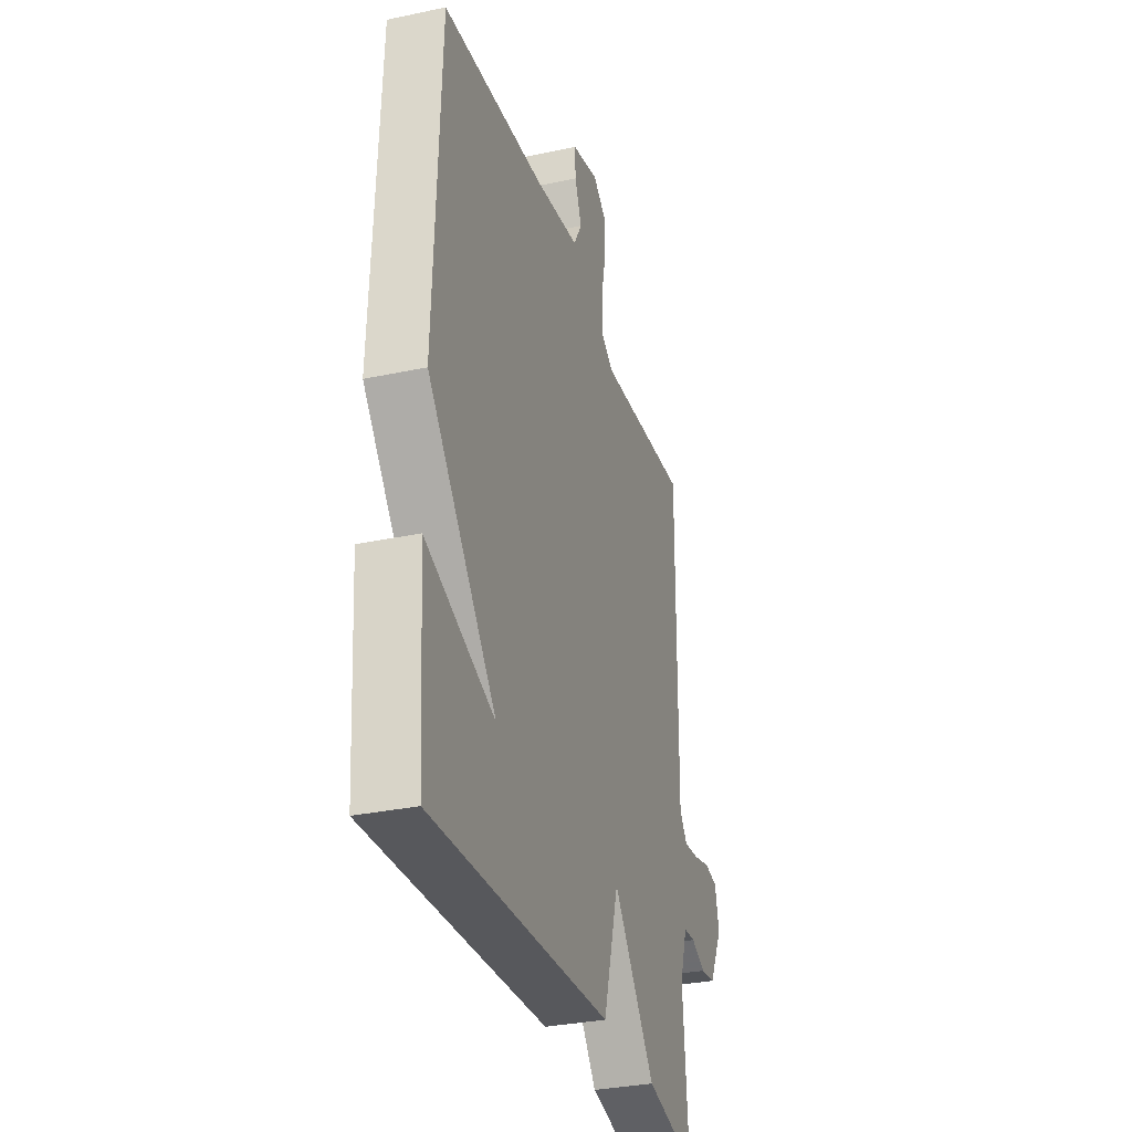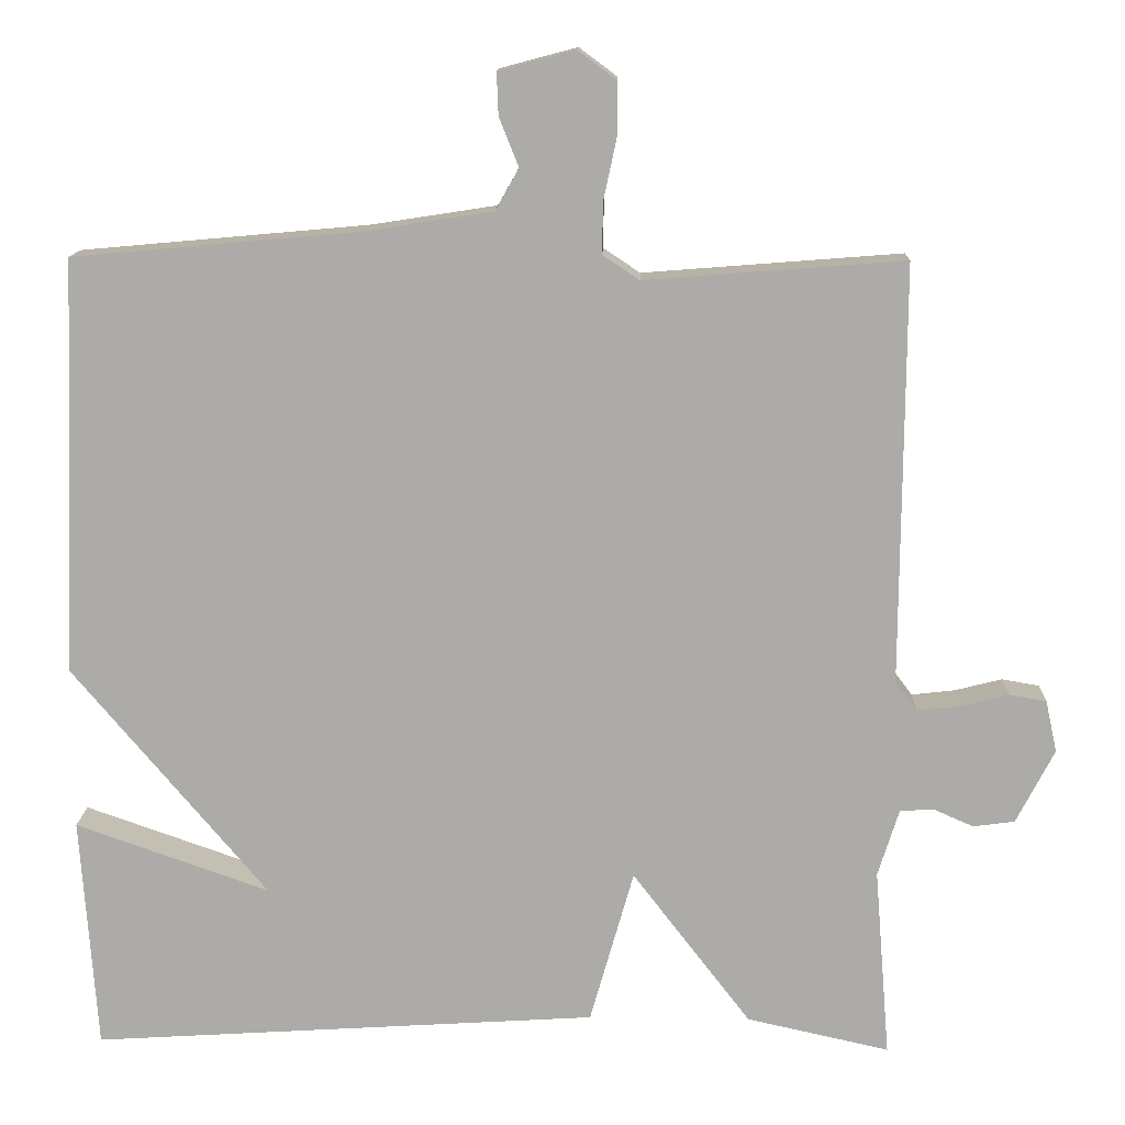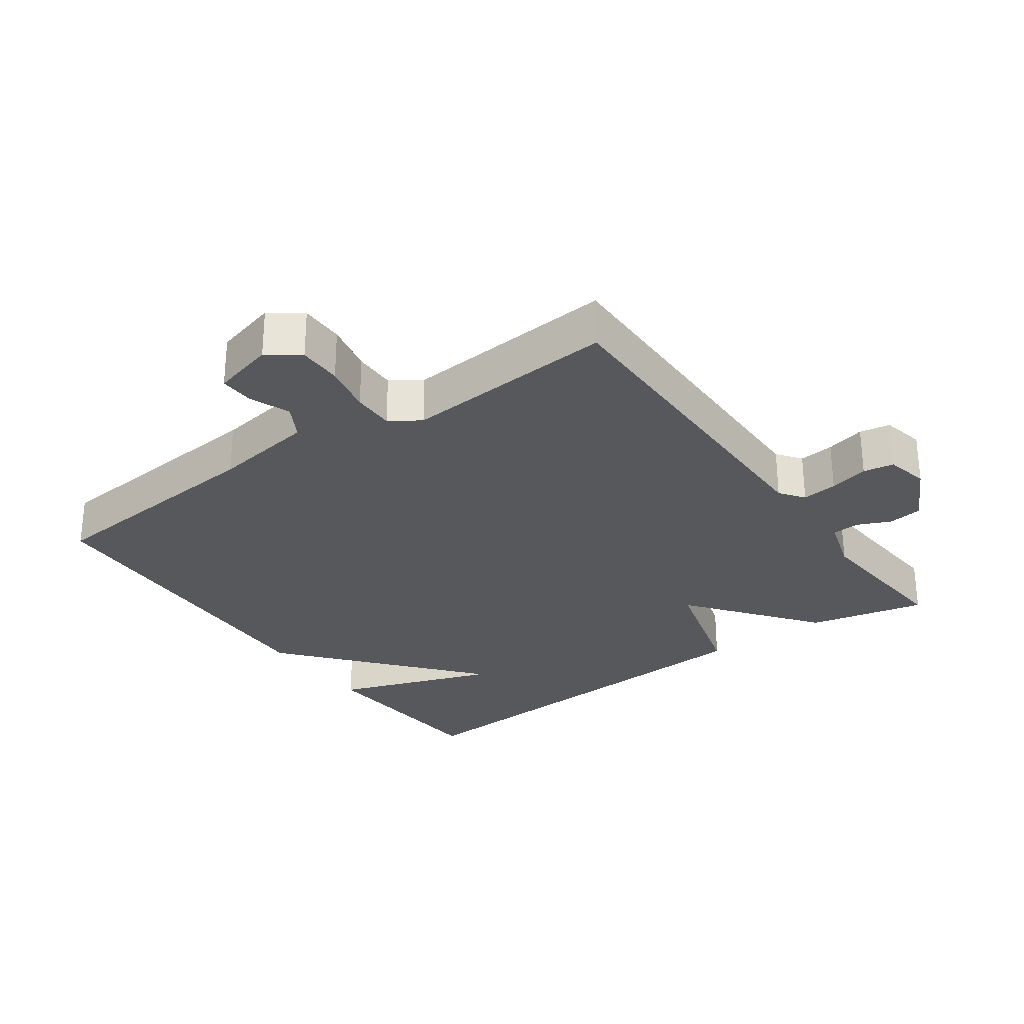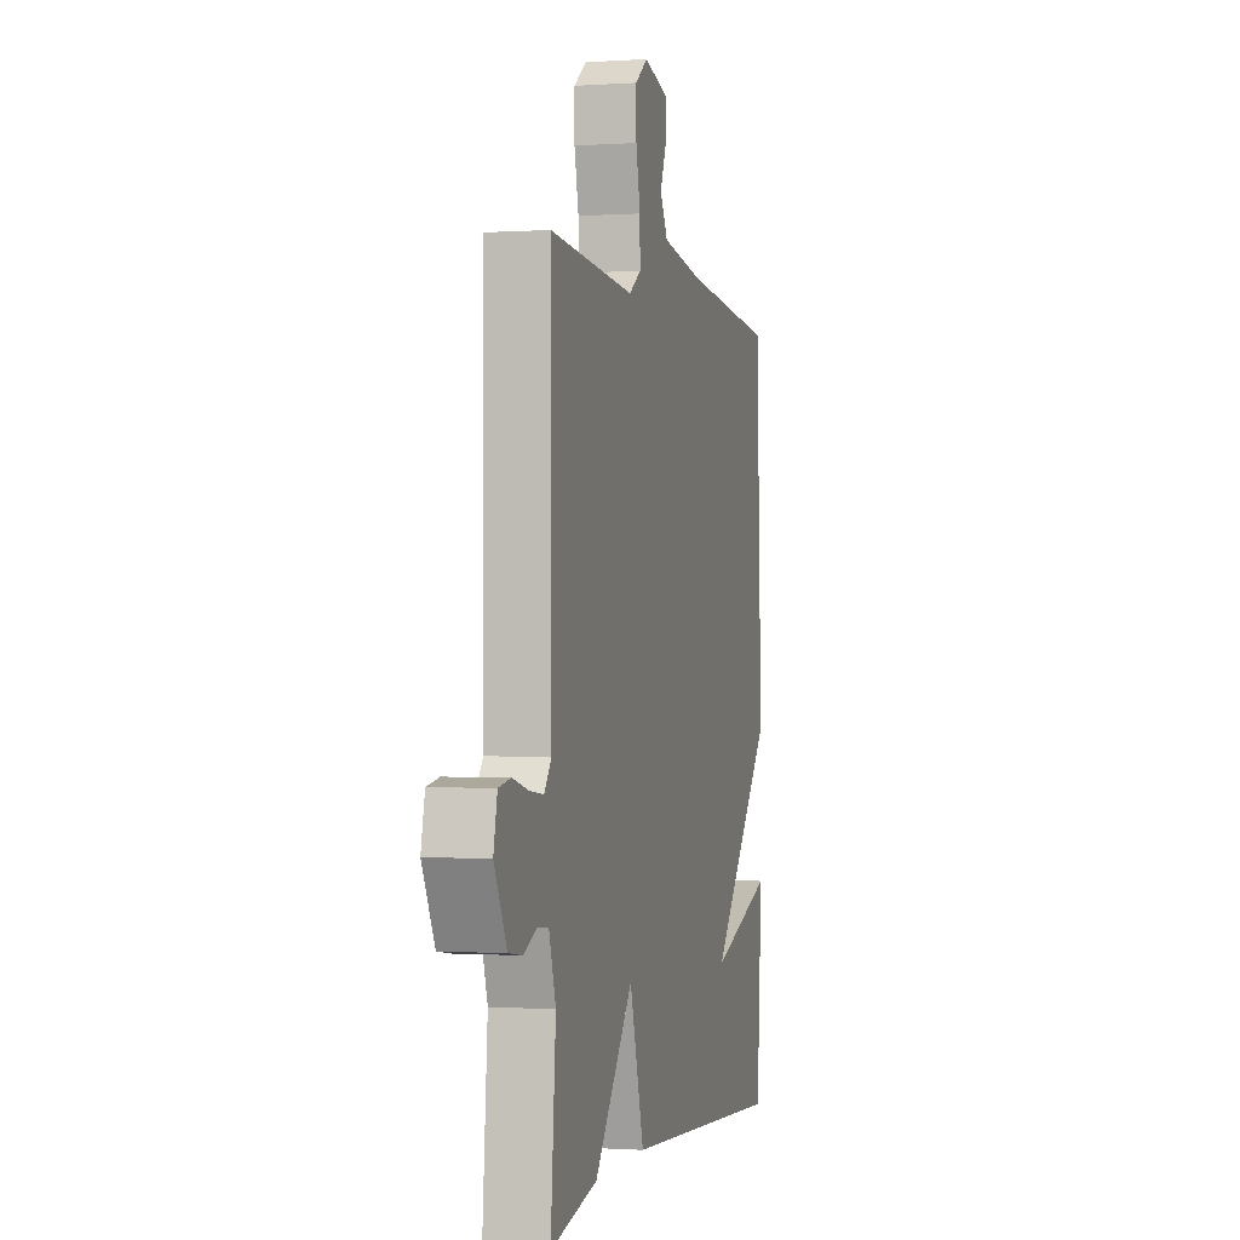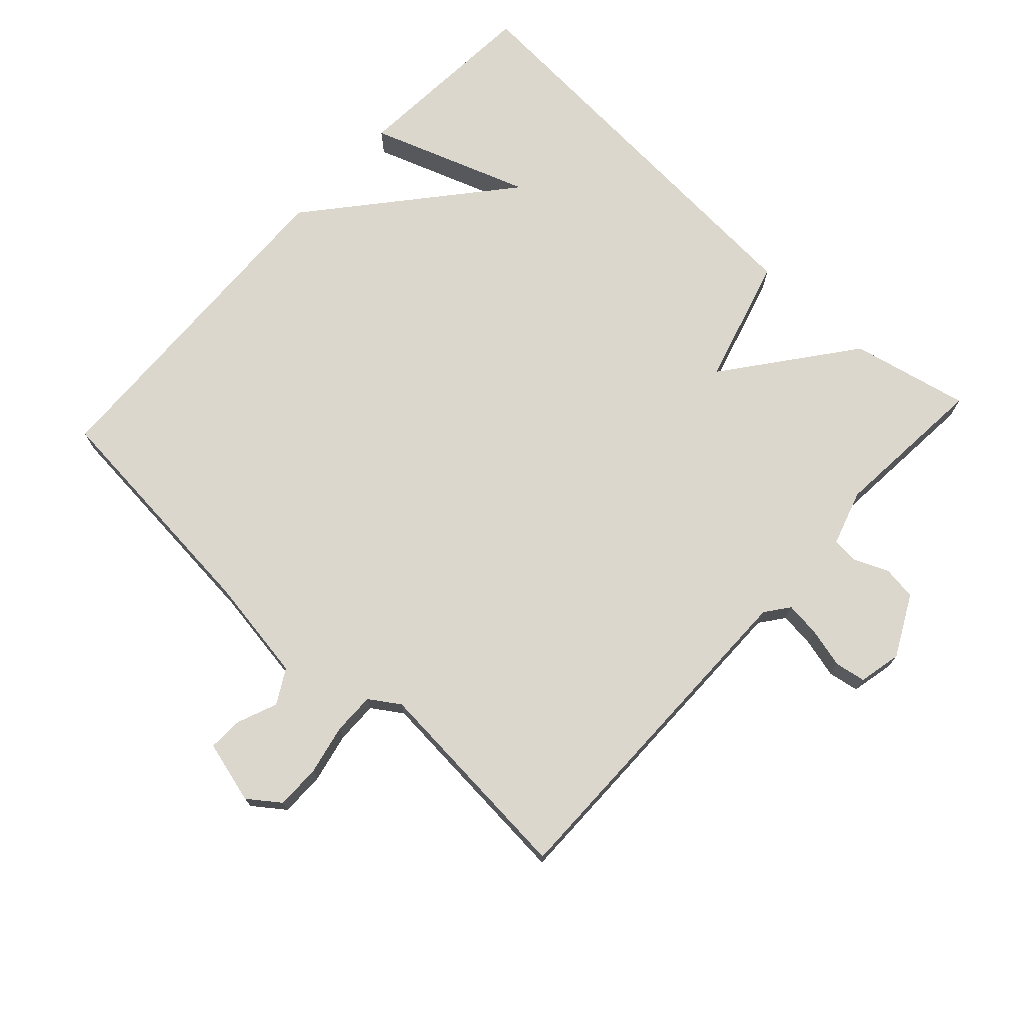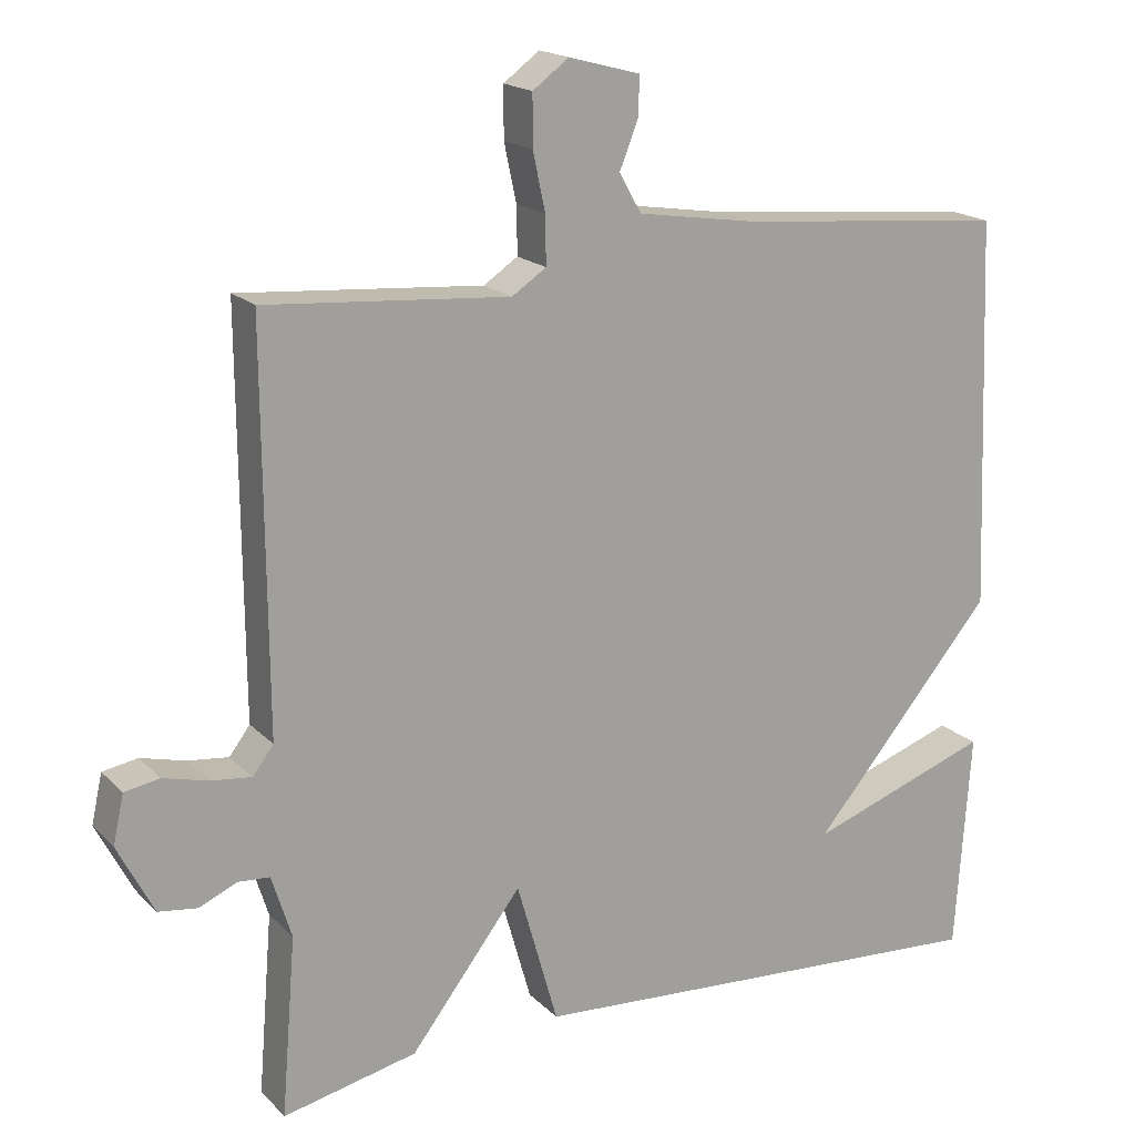
<metadata>
{"format":"obj","ext":"obj","renderer":"f3d","projection":"perspective","resolution":1024,"background":"white","views":[{"elev":-32.1,"azim":-73.4,"up":"+Z"},{"elev":13.3,"azim":1.8,"up":"+Z"},{"elev":-28.8,"azim":35.5,"up":"+Y"},{"elev":-0.7,"azim":104.3,"up":"+Z"},{"elev":73.1,"azim":42.7,"up":"+Y"},{"elev":18.0,"azim":150.7,"up":"+Z"}]}
</metadata>
<code>
v 0.5 0.07 0.5
v 0.497 0.07 -0.017
v 0.524 0.07 -0.053
v 0.577 0.07 -0.047
v 0.636 0.07 -0.032
v 0.682 0.07 -0.04
v 0.696 0.07 -0.104
v 0.649 0.07 -0.195
v 0.598 0.07 -0.202
v 0.548 0.07 -0.18
v 0.507 0.07 -0.183
v 0.481 0.07 -0.266
v 0.5 0.07 -0.5
v 0.324 0.07 -0.461
v 0.178 0.07 -0.271
v 0.124 0.07 -0.461
v -0.5 0.07 -0.5
v -0.52 0.07 -0.212
v -0.281 0.07 -0.296
v -0.52 0.07 -0.012
v -0.5 0.07 0.5
v -0.146 0.07 0.532
v 0.009 0.07 0.556
v 0.038 0.07 0.607
v 0.014 0.07 0.667
v 0.012 0.07 0.719
v 0.106 0.07 0.744
v 0.153 0.07 0.709
v 0.153 0.07 0.643
v 0.137 0.07 0.568
v 0.136 0.07 0.505
v 0.181 0.07 0.475
v 0.5 0 0.5
v 0.497 0 -0.017
v 0.524 0 -0.053
v 0.577 0 -0.047
v 0.636 0 -0.032
v 0.682 0 -0.04
v 0.696 0 -0.104
v 0.649 0 -0.195
v 0.598 0 -0.202
v 0.548 0 -0.18
v 0.507 0 -0.183
v 0.481 0 -0.266
v 0.5 0 -0.5
v 0.324 0 -0.461
v 0.178 0 -0.271
v 0.124 0 -0.461
v -0.5 0 -0.5
v -0.52 0 -0.212
v -0.281 0 -0.296
v -0.52 0 -0.012
v -0.5 0 0.5
v -0.146 0 0.532
v 0.009 0 0.556
v 0.038 0 0.607
v 0.014 0 0.667
v 0.012 0 0.719
v 0.106 0 0.744
v 0.153 0 0.709
v 0.153 0 0.643
v 0.137 0 0.568
v 0.136 0 0.505
v 0.181 0 0.475
f 28 29 30
f 27 28 30
f 26 27 30
f 25 26 30
f 24 25 30
f 23 24 30 31
f 22 23 31 32
f 21 22 32
f 20 21 32
f 19 20 32
f 17 18 19
f 15 16 17 19
f 12 13 14 15
f 11 12 15
f 11 15 19 32
f 8 9 10
f 7 8 10
f 6 7 10
f 5 6 10
f 4 5 10
f 3 4 10 11
f 2 3 11
f 32 1 2
f 2 11 32
f 62 61 60
f 62 60 59
f 62 59 58
f 62 58 57
f 62 57 56
f 63 62 56 55
f 64 63 55 54
f 64 54 53
f 64 53 52
f 64 52 51
f 51 50 49
f 51 49 48 47
f 47 46 45 44
f 47 44 43
f 64 51 47 43
f 42 41 40
f 42 40 39
f 42 39 38
f 42 38 37
f 42 37 36
f 43 42 36 35
f 43 35 34
f 34 33 64
f 64 43 34
f 1 33 34 2
f 2 34 35 3
f 3 35 36 4
f 4 36 37 5
f 5 37 38 6
f 6 38 39 7
f 7 39 40 8
f 8 40 41 9
f 9 41 42 10
f 10 42 43 11
f 11 43 44 12
f 12 44 45 13
f 13 45 46 14
f 14 46 47 15
f 15 47 48 16
f 16 48 49 17
f 17 49 50 18
f 18 50 51 19
f 19 51 52 20
f 20 52 53 21
f 21 53 54 22
f 22 54 55 23
f 23 55 56 24
f 24 56 57 25
f 25 57 58 26
f 26 58 59 27
f 27 59 60 28
f 28 60 61 29
f 29 61 62 30
f 30 62 63 31
f 31 63 64 32
f 32 64 33 1

</code>
